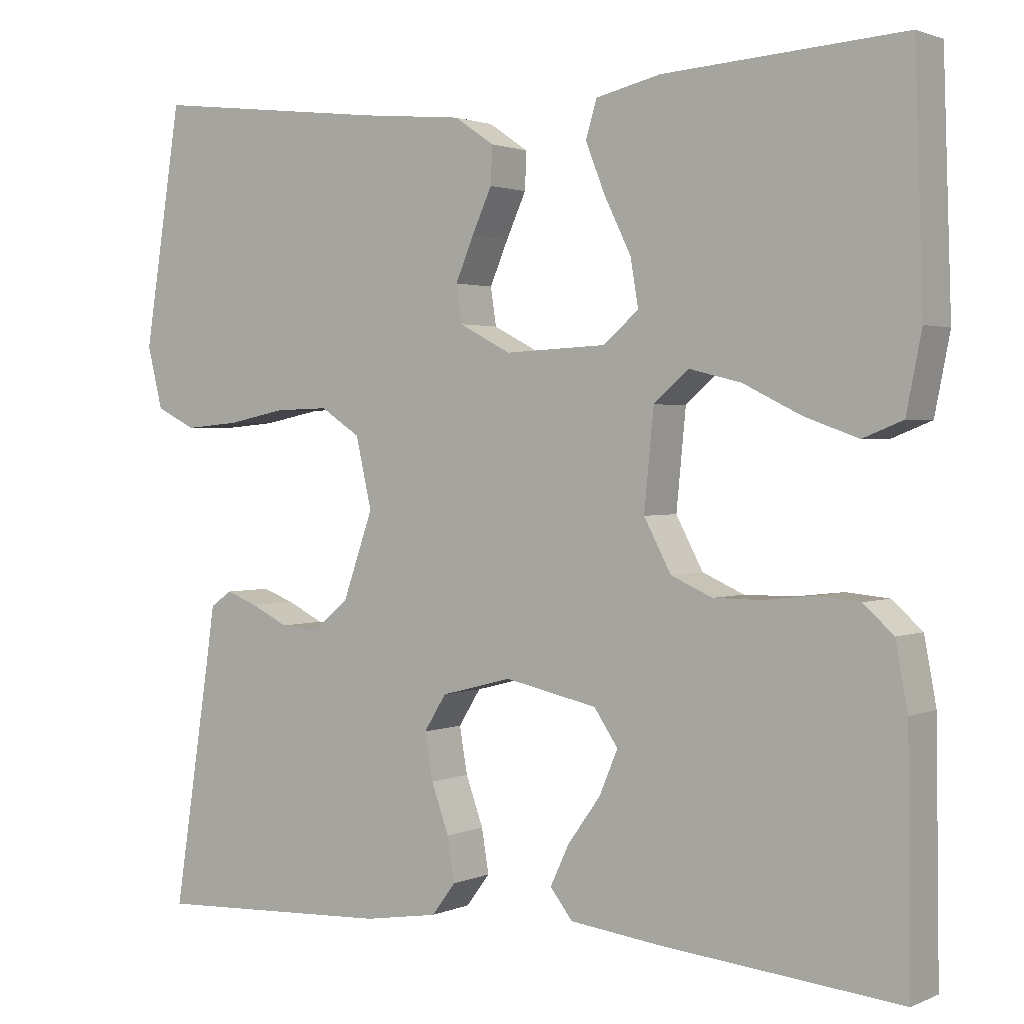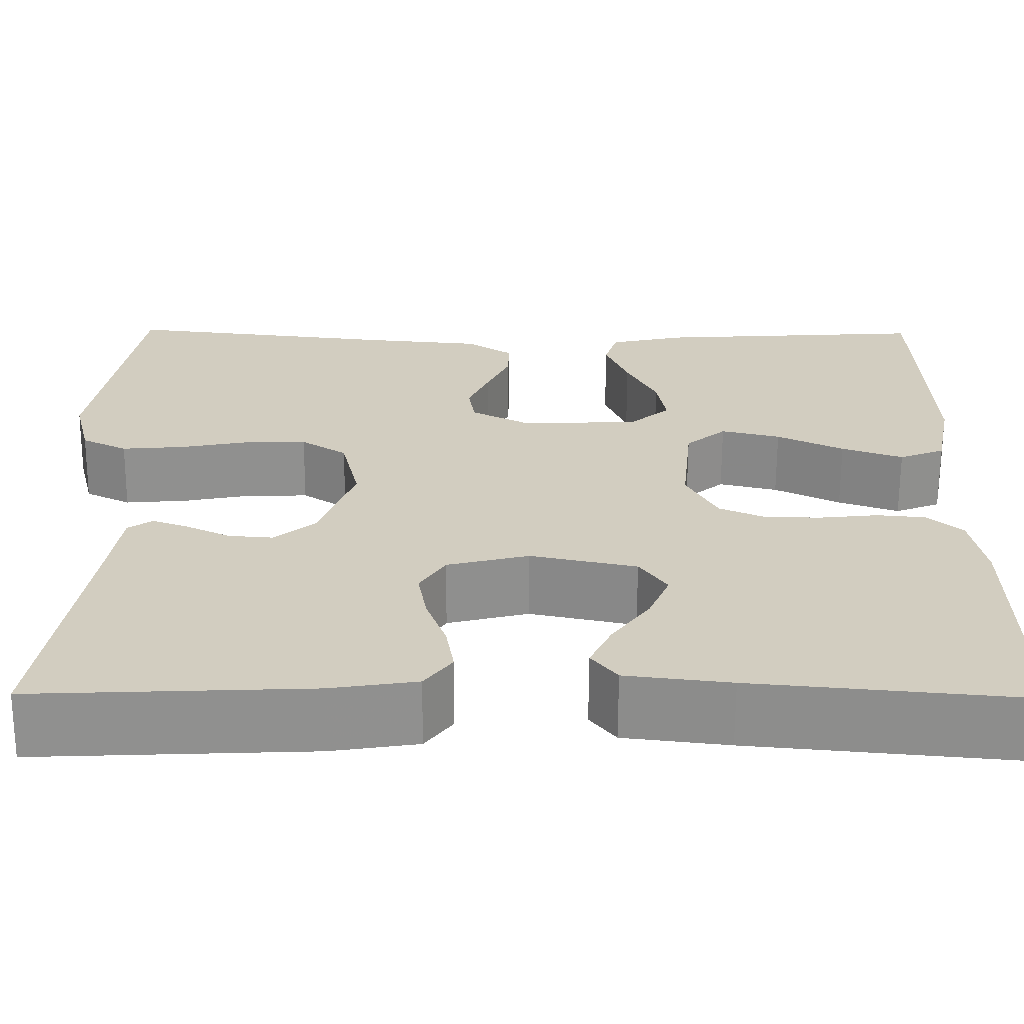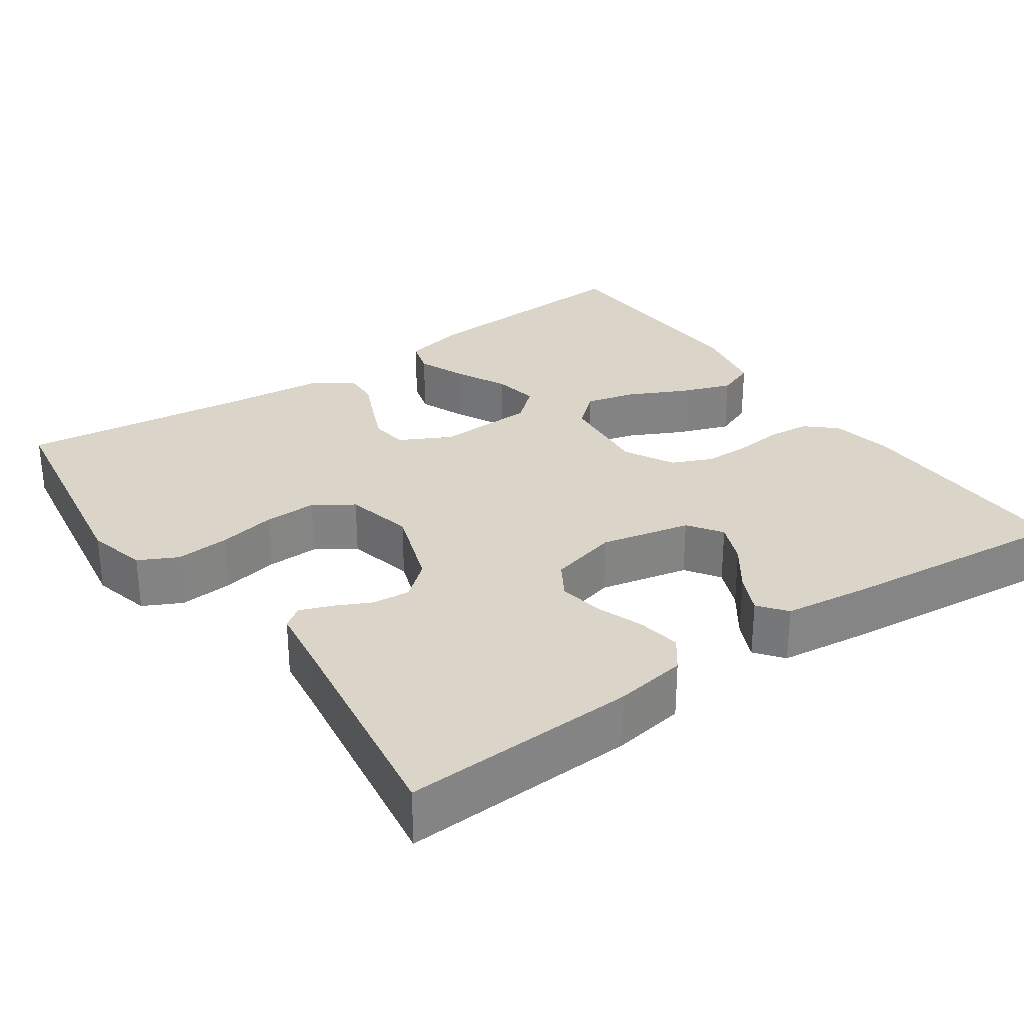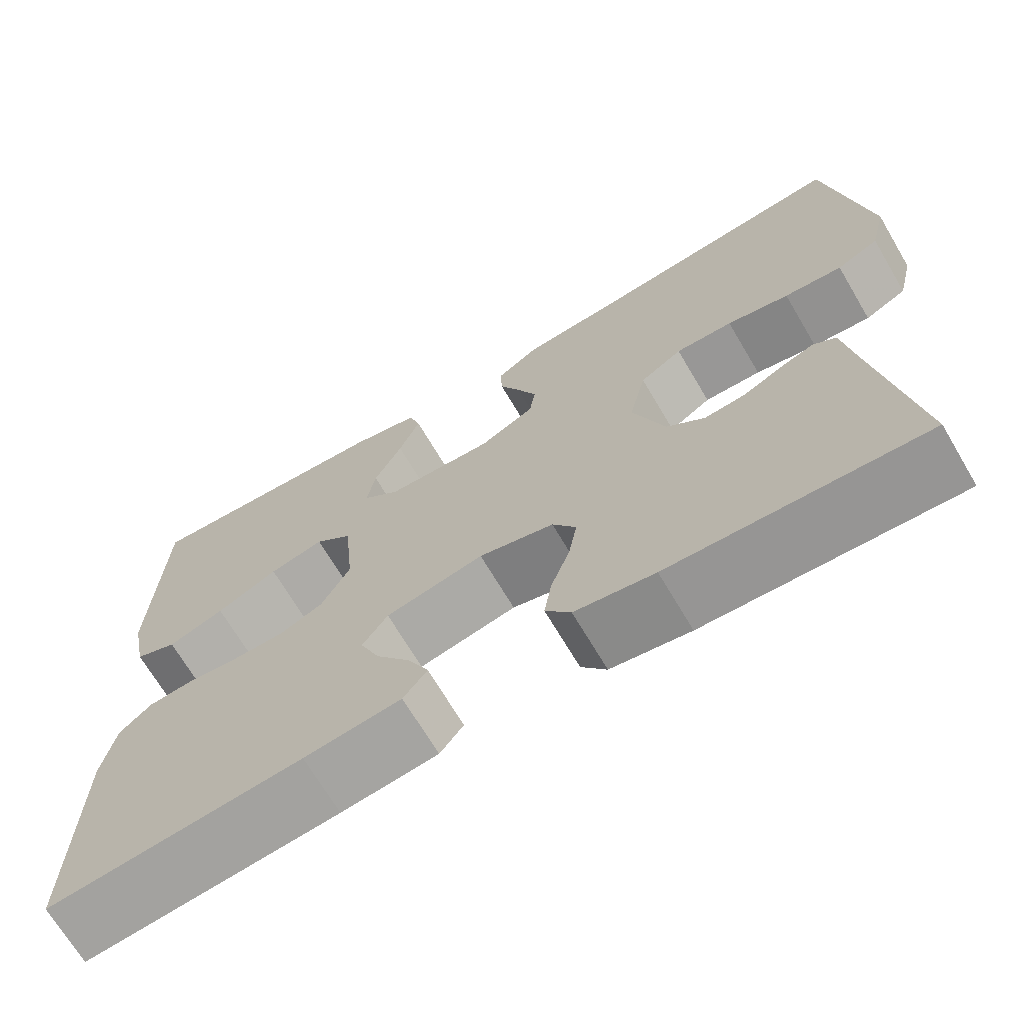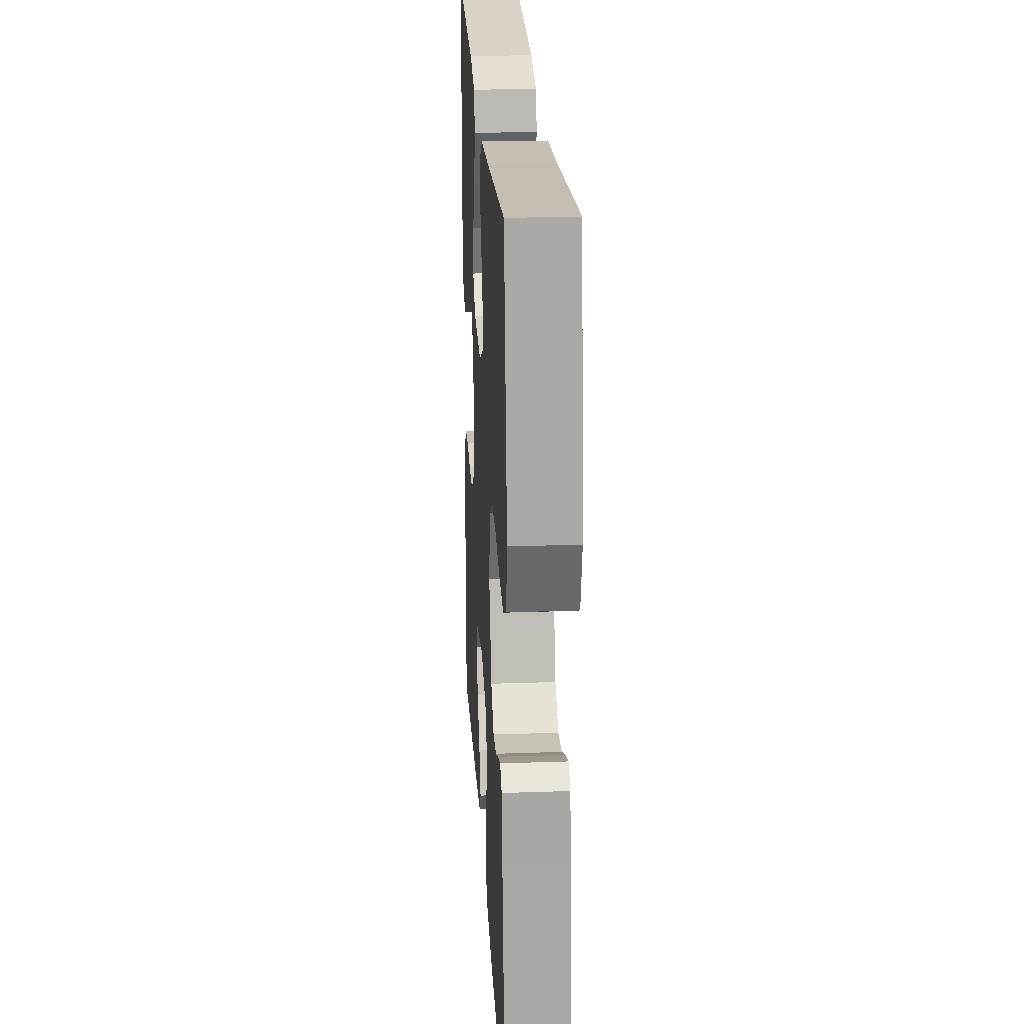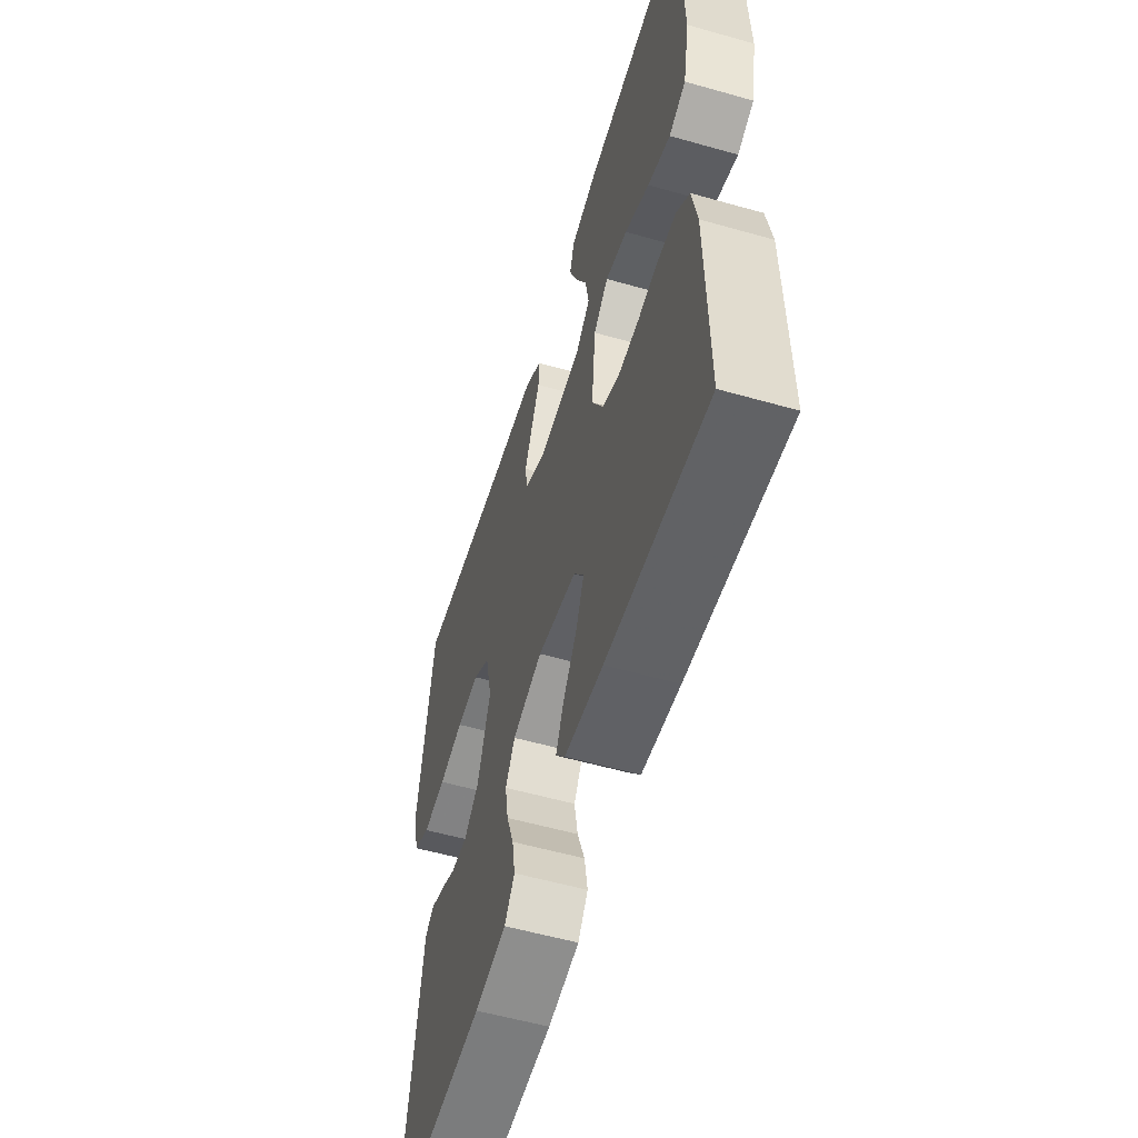
<metadata>
{"format":"obj","ext":"obj","renderer":"f3d","projection":"perspective","resolution":1024,"background":"white","views":[{"elev":1.7,"azim":-145.9,"up":"+Z"},{"elev":-65.3,"azim":179.7,"up":"+Z"},{"elev":29.3,"azim":145.1,"up":"+Y"},{"elev":-69.3,"azim":30.6,"up":"+Z"},{"elev":23.9,"azim":86.7,"up":"+Z"},{"elev":-56.0,"azim":-106.6,"up":"+Z"}]}
</metadata>
<code>
v 0.5 0.07 0.5
v 0.547 0.07 0.2
v 0.528 0.07 0.123
v 0.478 0.07 0.098
v 0.409 0.07 0.104
v 0.335 0.07 0.119
v 0.267 0.07 0.121
v 0.217 0.07 0.088
v 0.197 0.07 0
v 0.235 0.07 -0.108
v 0.28 0.07 -0.146
v 0.329 0.07 -0.142
v 0.376 0.07 -0.119
v 0.416 0.07 -0.104
v 0.443 0.07 -0.123
v 0.454 0.07 -0.2
v 0.5 0.07 -0.5
v 0.2 0.07 -0.486
v 0.106 0.07 -0.471
v 0.076 0.07 -0.431
v 0.085 0.07 -0.376
v 0.107 0.07 -0.315
v 0.117 0.07 -0.257
v 0.089 0.07 -0.212
v 0 0.07 -0.189
v -0.116 0.07 -0.214
v -0.146 0.07 -0.258
v -0.123 0.07 -0.313
v -0.082 0.07 -0.37
v -0.058 0.07 -0.421
v -0.086 0.07 -0.457
v -0.2 0.07 -0.471
v -0.5 0.07 -0.5
v -0.496 0.07 -0.2
v -0.481 0.07 -0.119
v -0.443 0.07 -0.085
v -0.389 0.07 -0.08
v -0.327 0.07 -0.087
v -0.266 0.07 -0.087
v -0.214 0.07 -0.064
v -0.18 0.07 0
v -0.192 0.07 0.122
v -0.236 0.07 0.16
v -0.301 0.07 0.144
v -0.374 0.07 0.108
v -0.441 0.07 0.084
v -0.491 0.07 0.104
v -0.51 0.07 0.2
v -0.5 0.07 0.5
v -0.2 0.07 0.48
v -0.118 0.07 0.461
v -0.104 0.07 0.415
v -0.129 0.07 0.352
v -0.162 0.07 0.285
v -0.172 0.07 0.226
v -0.128 0.07 0.188
v 0 0.07 0.182
v 0.065 0.07 0.216
v 0.072 0.07 0.263
v 0.049 0.07 0.317
v 0.024 0.07 0.372
v 0.022 0.07 0.419
v 0.072 0.07 0.453
v 0.2 0.07 0.465
v 0.5 0 0.5
v 0.547 0 0.2
v 0.528 0 0.123
v 0.478 0 0.098
v 0.409 0 0.104
v 0.335 0 0.119
v 0.267 0 0.121
v 0.217 0 0.088
v 0.197 0 0
v 0.235 0 -0.108
v 0.28 0 -0.146
v 0.329 0 -0.142
v 0.376 0 -0.119
v 0.416 0 -0.104
v 0.443 0 -0.123
v 0.454 0 -0.2
v 0.5 0 -0.5
v 0.2 0 -0.486
v 0.106 0 -0.471
v 0.076 0 -0.431
v 0.085 0 -0.376
v 0.107 0 -0.315
v 0.117 0 -0.257
v 0.089 0 -0.212
v 0 0 -0.189
v -0.116 0 -0.214
v -0.146 0 -0.258
v -0.123 0 -0.313
v -0.082 0 -0.37
v -0.058 0 -0.421
v -0.086 0 -0.457
v -0.2 0 -0.471
v -0.5 0 -0.5
v -0.496 0 -0.2
v -0.481 0 -0.119
v -0.443 0 -0.085
v -0.389 0 -0.08
v -0.327 0 -0.087
v -0.266 0 -0.087
v -0.214 0 -0.064
v -0.18 0 0
v -0.192 0 0.122
v -0.236 0 0.16
v -0.301 0 0.144
v -0.374 0 0.108
v -0.441 0 0.084
v -0.491 0 0.104
v -0.51 0 0.2
v -0.5 0 0.5
v -0.2 0 0.48
v -0.118 0 0.461
v -0.104 0 0.415
v -0.129 0 0.352
v -0.162 0 0.285
v -0.172 0 0.226
v -0.128 0 0.188
v 0 0 0.182
v 0.065 0 0.216
v 0.072 0 0.263
v 0.049 0 0.317
v 0.024 0 0.372
v 0.022 0 0.419
v 0.072 0 0.453
v 0.2 0 0.465
f 61 62 63 64
f 60 61 64 1
f 59 60 1 2
f 58 59 2 3
f 57 58 3 4
f 56 57 4
f 51 52 53 54
f 49 50 51 54
f 49 54 55
f 48 49 55 56
f 44 45 46 47
f 43 44 47 48
f 35 36 37 38
f 35 38 39
f 34 35 39
f 33 34 39 40
f 31 32 33 40
f 28 29 30 31
f 27 28 31
f 19 20 21 22
f 19 22 23
f 16 17 18 19
f 16 19 23
f 15 16 23 24
f 12 13 14 15
f 4 5 6
f 56 4 6
f 43 48 56 6
f 27 31 40
f 26 27 40 41
f 25 26 41 42
f 12 15 24
f 11 12 24 25
f 10 11 25 42
f 43 6 7
f 43 7 8
f 9 10 42 43
f 8 9 43
f 128 127 126 125
f 65 128 125 124
f 66 65 124 123
f 67 66 123 122
f 68 67 122 121
f 68 121 120
f 118 117 116 115
f 118 115 114 113
f 119 118 113
f 120 119 113 112
f 111 110 109 108
f 112 111 108 107
f 102 101 100 99
f 103 102 99
f 103 99 98
f 104 103 98 97
f 104 97 96 95
f 95 94 93 92
f 95 92 91
f 86 85 84 83
f 87 86 83
f 83 82 81 80
f 87 83 80
f 88 87 80 79
f 79 78 77 76
f 70 69 68
f 70 68 120
f 70 120 112 107
f 104 95 91
f 105 104 91 90
f 106 105 90 89
f 88 79 76
f 89 88 76 75
f 106 89 75 74
f 71 70 107
f 72 71 107
f 107 106 74 73
f 107 73 72
f 1 65 66 2
f 2 66 67 3
f 3 67 68 4
f 4 68 69 5
f 5 69 70 6
f 6 70 71 7
f 7 71 72 8
f 8 72 73 9
f 9 73 74 10
f 10 74 75 11
f 11 75 76 12
f 12 76 77 13
f 13 77 78 14
f 14 78 79 15
f 15 79 80 16
f 16 80 81 17
f 17 81 82 18
f 18 82 83 19
f 19 83 84 20
f 20 84 85 21
f 21 85 86 22
f 22 86 87 23
f 23 87 88 24
f 24 88 89 25
f 25 89 90 26
f 26 90 91 27
f 27 91 92 28
f 28 92 93 29
f 29 93 94 30
f 30 94 95 31
f 31 95 96 32
f 32 96 97 33
f 33 97 98 34
f 34 98 99 35
f 35 99 100 36
f 36 100 101 37
f 37 101 102 38
f 38 102 103 39
f 39 103 104 40
f 40 104 105 41
f 41 105 106 42
f 42 106 107 43
f 43 107 108 44
f 44 108 109 45
f 45 109 110 46
f 46 110 111 47
f 47 111 112 48
f 48 112 113 49
f 49 113 114 50
f 50 114 115 51
f 51 115 116 52
f 52 116 117 53
f 53 117 118 54
f 54 118 119 55
f 55 119 120 56
f 56 120 121 57
f 57 121 122 58
f 58 122 123 59
f 59 123 124 60
f 60 124 125 61
f 61 125 126 62
f 62 126 127 63
f 63 127 128 64
f 64 128 65 1

</code>
